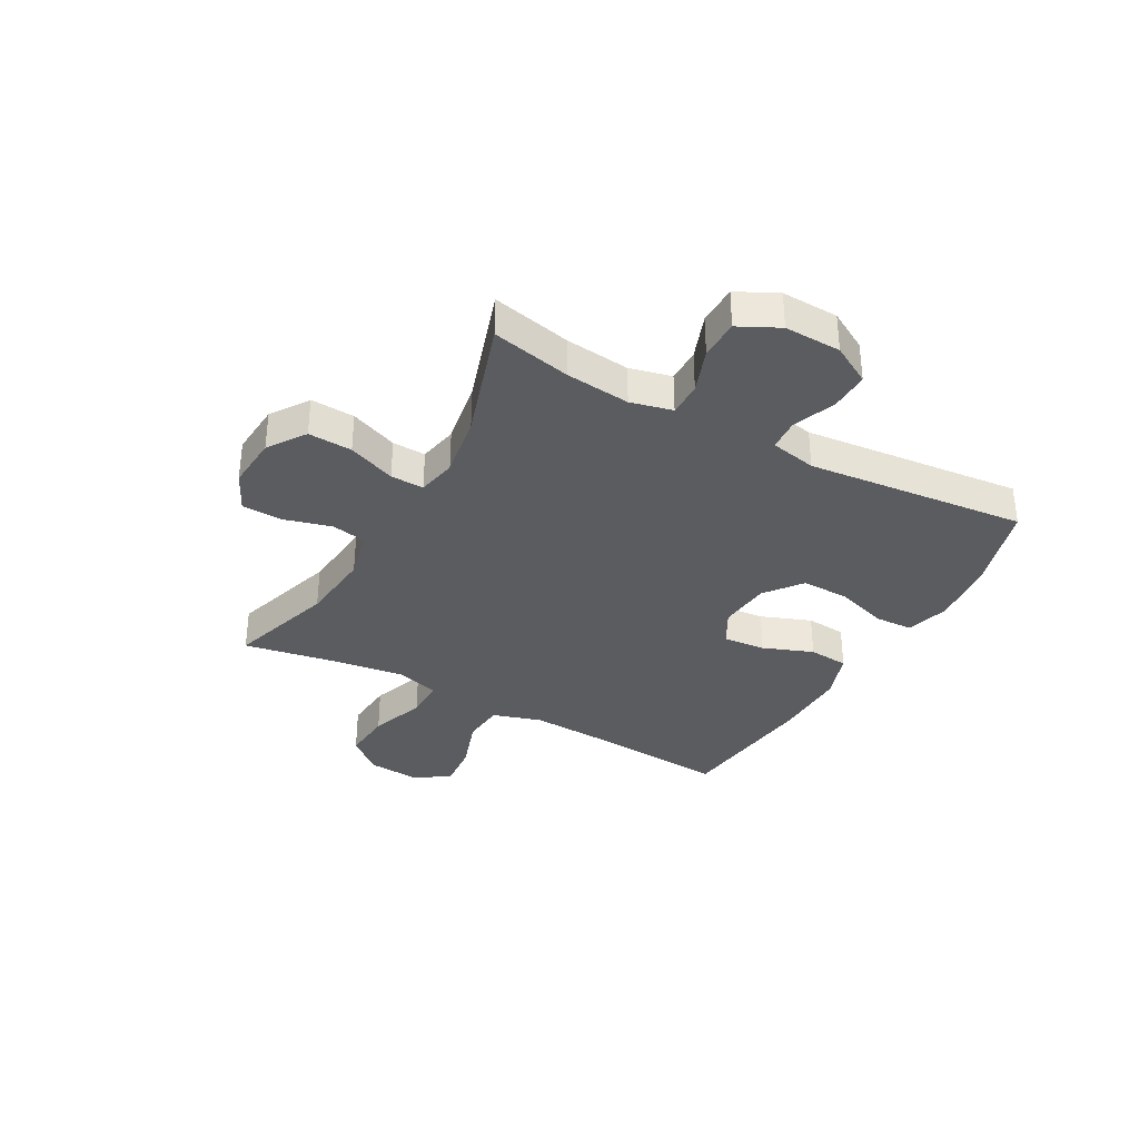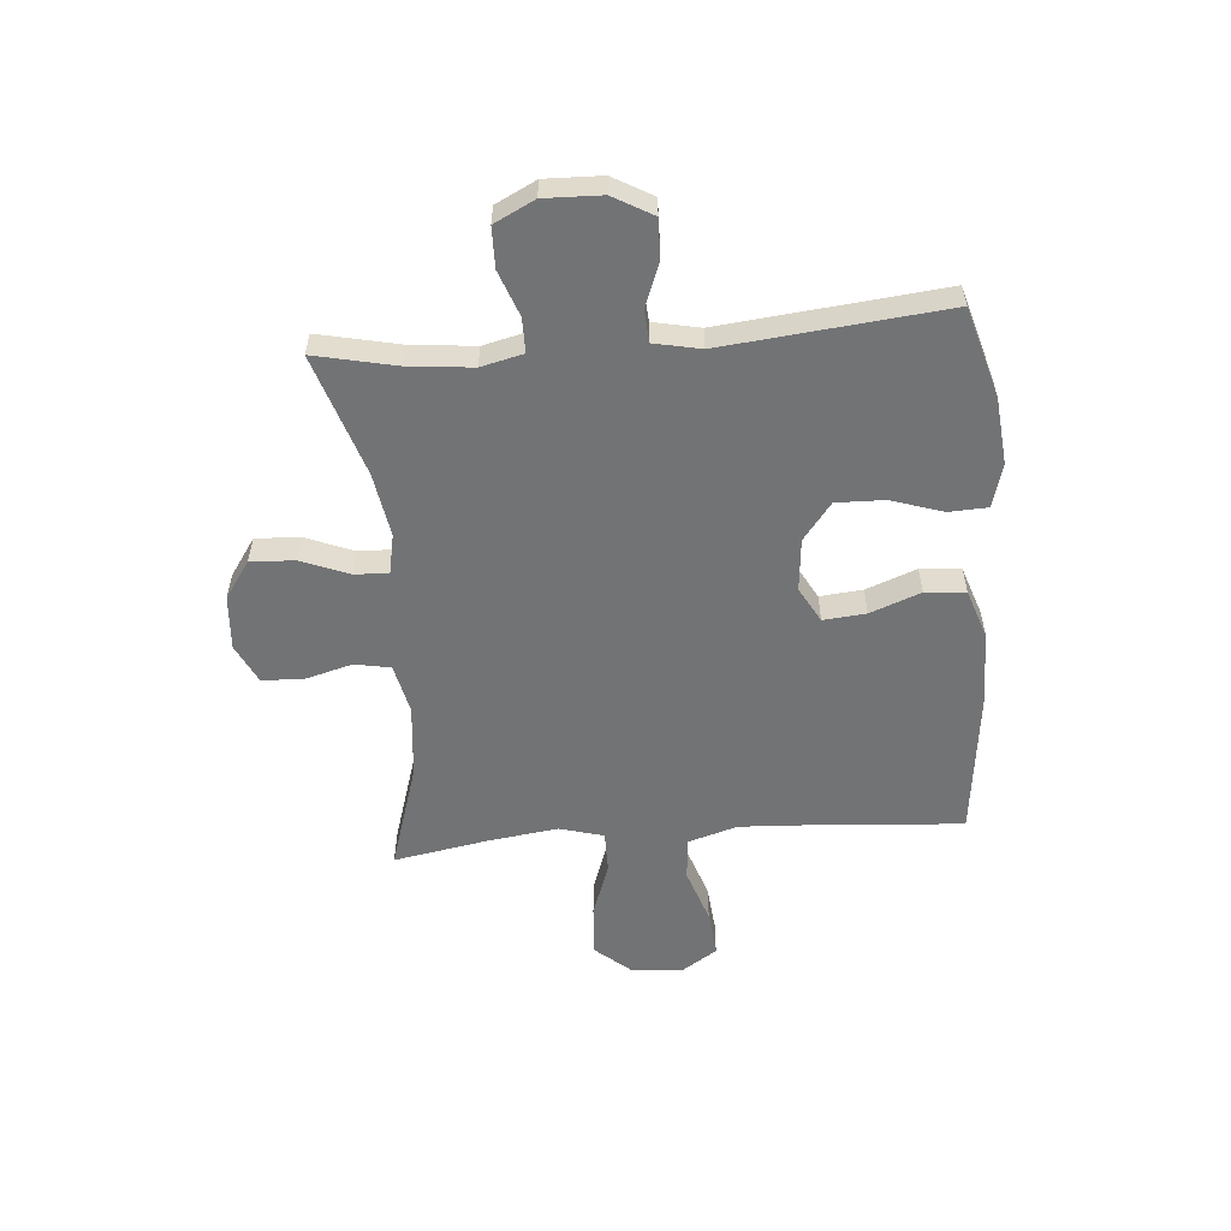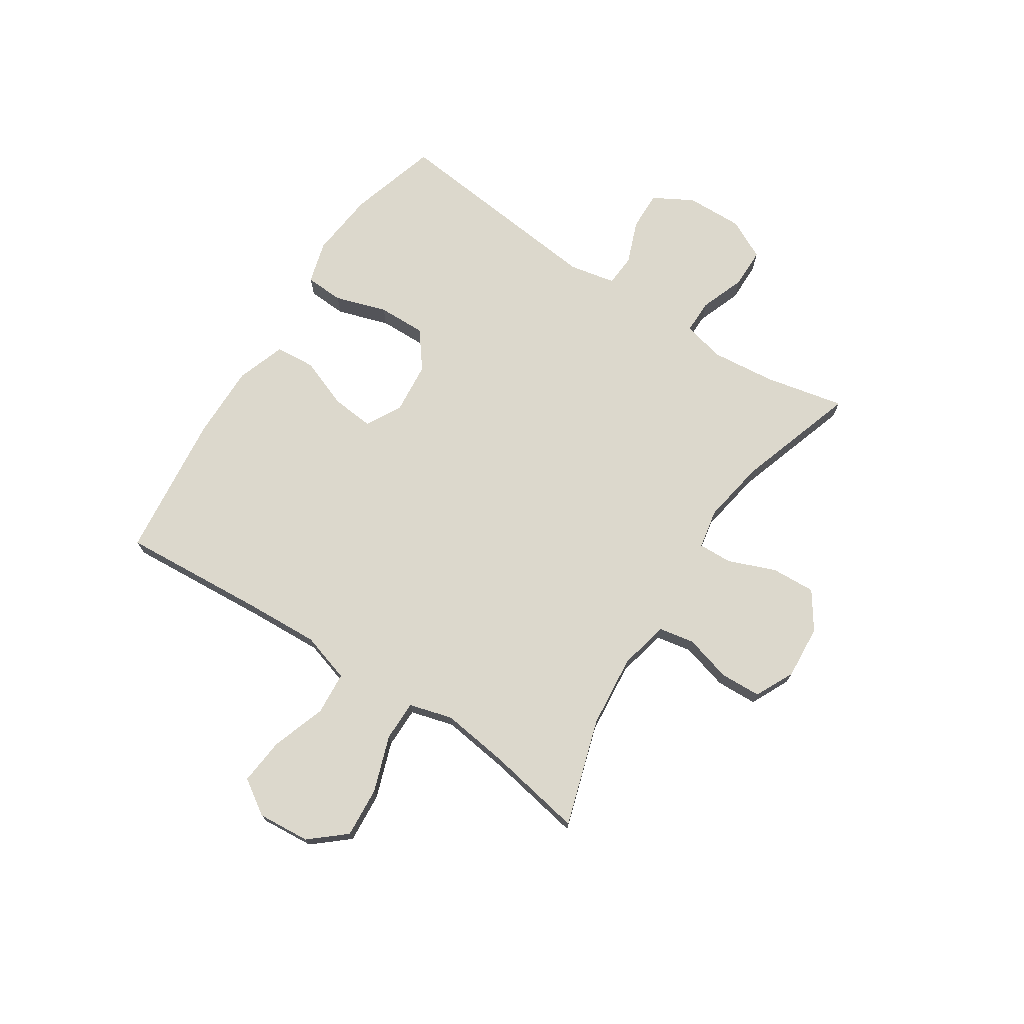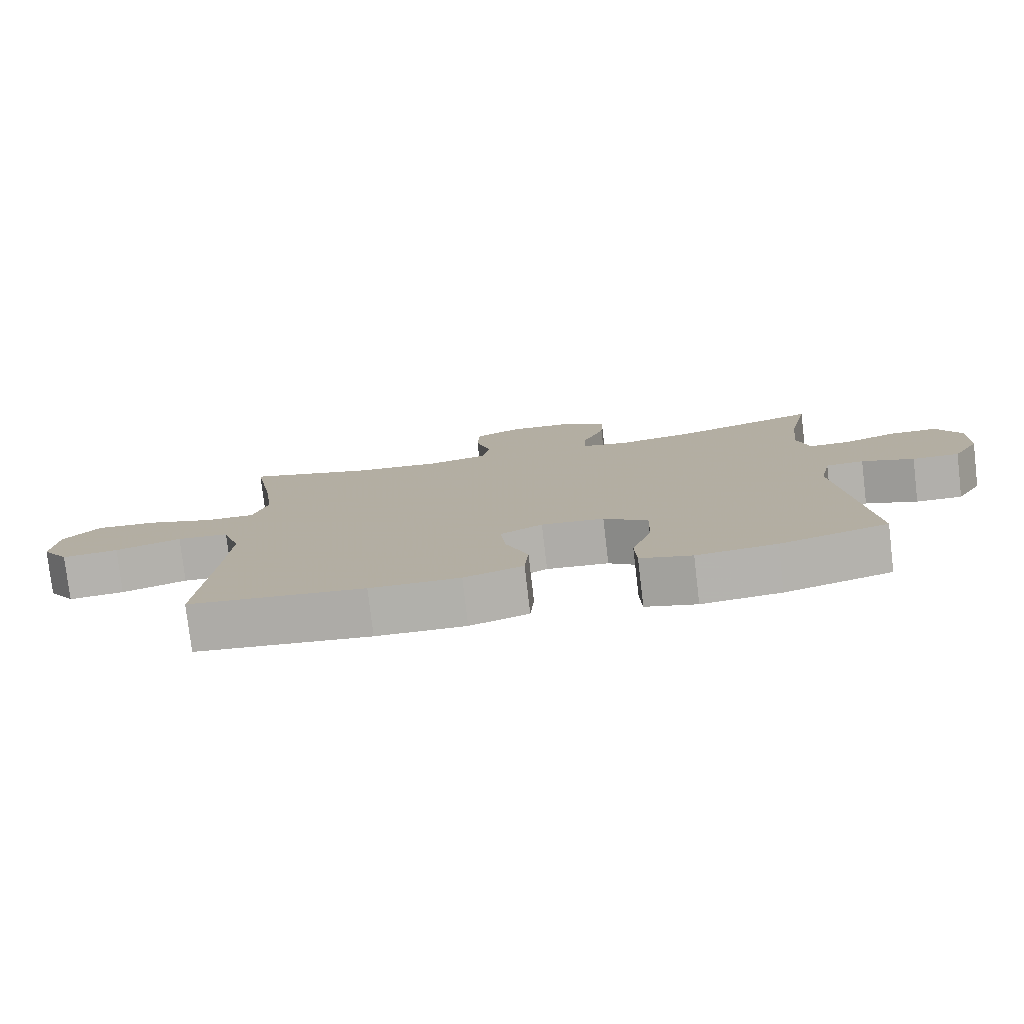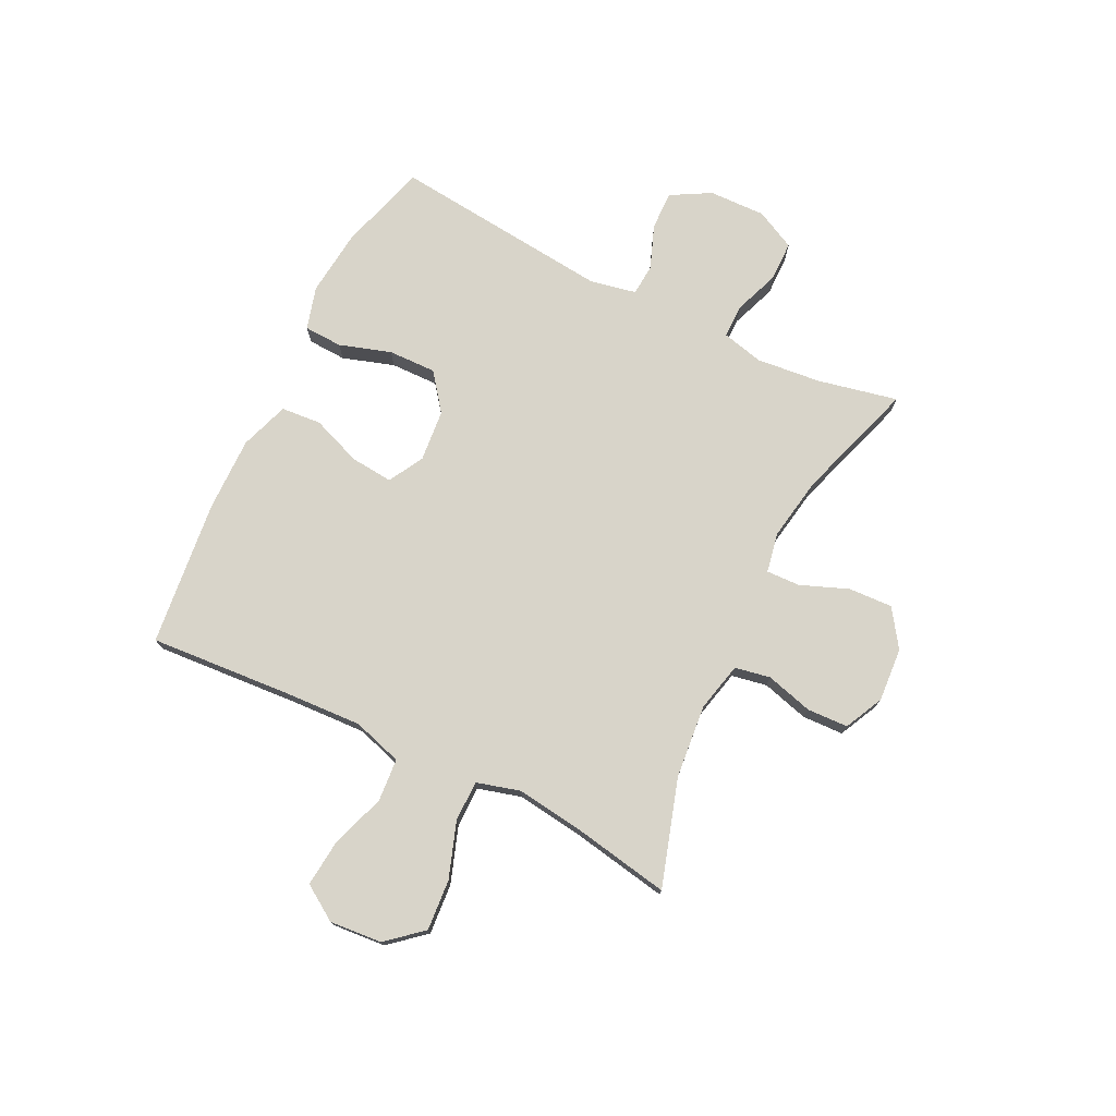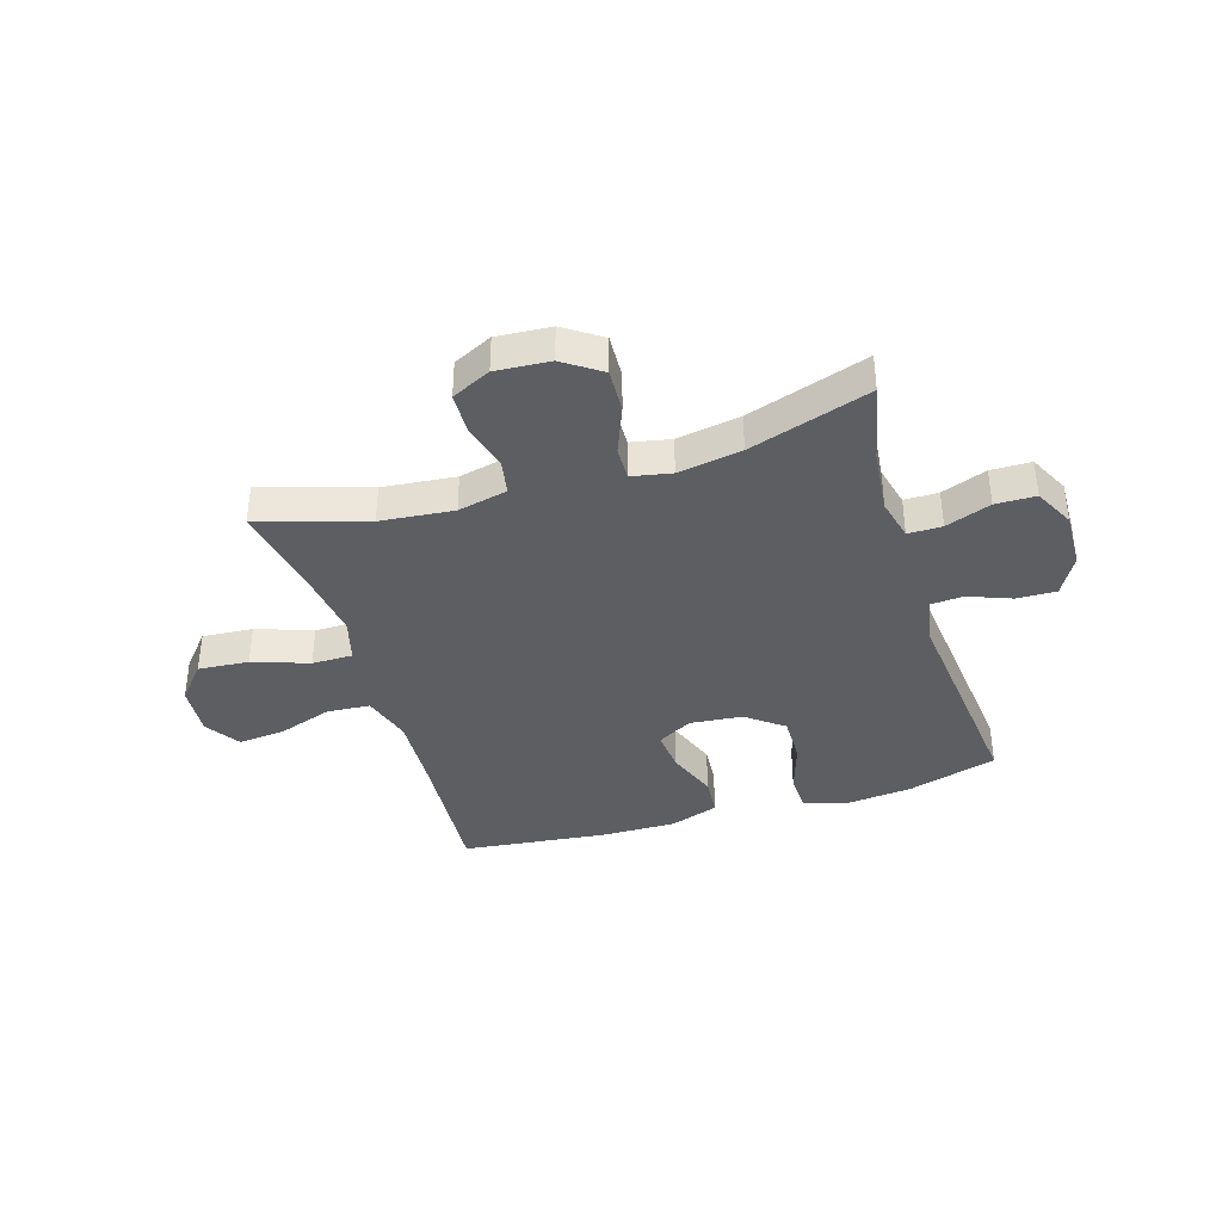
<metadata>
{"format":"obj","ext":"obj","renderer":"f3d","projection":"perspective","resolution":1024,"background":"white","views":[{"elev":-34.6,"azim":61.0,"up":"+Y"},{"elev":-55.8,"azim":94.7,"up":"+Y"},{"elev":72.7,"azim":-56.8,"up":"+Y"},{"elev":-78.7,"azim":6.7,"up":"+Z"},{"elev":75.1,"azim":-63.7,"up":"+Y"},{"elev":-38.0,"azim":17.2,"up":"+Y"}]}
</metadata>
<code>
v -0.5 0.07 0.5
v -0.308 0.07 0.44
v -0.177 0.07 0.427
v -0.088 0.07 0.447
v -0.076 0.07 0.511
v -0.099 0.07 0.595
v -0.096 0.07 0.669
v -0.026 0.07 0.703
v 0.071 0.07 0.696
v 0.138 0.07 0.65
v 0.134 0.07 0.571
v 0.1 0.07 0.485
v 0.098 0.07 0.425
v 0.169 0.07 0.411
v 0.283 0.07 0.43
v 0.5 0.07 0.5
v 0.469 0.07 0.357
v 0.457 0.07 0.241
v 0.475 0.07 0.166
v 0.536 0.07 0.166
v 0.617 0.07 0.196
v 0.689 0.07 0.195
v 0.725 0.07 0.123
v 0.722 0.07 0.021
v 0.682 0.07 -0.05
v 0.612 0.07 -0.048
v 0.534 0.07 -0.018
v 0.477 0.07 -0.022
v 0.46 0.07 -0.105
v 0.5 0.07 -0.5
v 0.339 0.07 -0.547
v 0.22 0.07 -0.559
v 0.143 0.07 -0.537
v 0.14 0.07 -0.468
v 0.17 0.07 -0.375
v 0.172 0.07 -0.289
v 0.106 0.07 -0.238
v 0.012 0.07 -0.229
v -0.051 0.07 -0.264
v -0.044 0.07 -0.34
v -0.01 0.07 -0.43
v -0.016 0.07 -0.502
v -0.104 0.07 -0.532
v -0.238 0.07 -0.53
v -0.5 0.07 -0.5
v -0.481 0.07 -0.24
v -0.474 0.07 -0.105
v -0.501 0.07 -0.016
v -0.578 0.07 -0.01
v -0.676 0.07 -0.043
v -0.76 0.07 -0.051
v -0.801 0.07 0.012
v -0.793 0.07 0.106
v -0.739 0.07 0.169
v -0.648 0.07 0.162
v -0.548 0.07 0.127
v -0.475 0.07 0.127
v -0.453 0.07 0.205
v -0.469 0.07 0.327
v -0.5 0 0.5
v -0.308 0 0.44
v -0.177 0 0.427
v -0.088 0 0.447
v -0.076 0 0.511
v -0.099 0 0.595
v -0.096 0 0.669
v -0.026 0 0.703
v 0.071 0 0.696
v 0.138 0 0.65
v 0.134 0 0.571
v 0.1 0 0.485
v 0.098 0 0.425
v 0.169 0 0.411
v 0.283 0 0.43
v 0.5 0 0.5
v 0.469 0 0.357
v 0.457 0 0.241
v 0.475 0 0.166
v 0.536 0 0.166
v 0.617 0 0.196
v 0.689 0 0.195
v 0.725 0 0.123
v 0.722 0 0.021
v 0.682 0 -0.05
v 0.612 0 -0.048
v 0.534 0 -0.018
v 0.477 0 -0.022
v 0.46 0 -0.105
v 0.5 0 -0.5
v 0.339 0 -0.547
v 0.22 0 -0.559
v 0.143 0 -0.537
v 0.14 0 -0.468
v 0.17 0 -0.375
v 0.172 0 -0.289
v 0.106 0 -0.238
v 0.012 0 -0.229
v -0.051 0 -0.264
v -0.044 0 -0.34
v -0.01 0 -0.43
v -0.016 0 -0.502
v -0.104 0 -0.532
v -0.238 0 -0.53
v -0.5 0 -0.5
v -0.481 0 -0.24
v -0.474 0 -0.105
v -0.501 0 -0.016
v -0.578 0 -0.01
v -0.676 0 -0.043
v -0.76 0 -0.051
v -0.801 0 0.012
v -0.793 0 0.106
v -0.739 0 0.169
v -0.648 0 0.162
v -0.548 0 0.127
v -0.475 0 0.127
v -0.453 0 0.205
v -0.469 0 0.327
f 54 55 56
f 53 54 56
f 52 53 56
f 51 52 56
f 50 51 56
f 49 50 56
f 48 49 56 57
f 47 48 57 58
f 44 45 46
f 43 44 46
f 42 43 46
f 41 42 46
f 40 41 46
f 46 47 58
f 40 46 58
f 39 40 58
f 33 34 35
f 32 33 35
f 31 32 35
f 30 31 35
f 29 30 35
f 28 29 35 36
f 25 26 27
f 24 25 27
f 23 24 27
f 22 23 27
f 21 22 27
f 20 21 27
f 19 20 27 28
f 28 36 37
f 19 28 37
f 18 19 37
f 15 16 17
f 18 37 38
f 17 18 38
f 15 17 38
f 14 15 38
f 10 11 12
f 9 10 12
f 8 9 12
f 7 8 12
f 6 7 12
f 5 6 12
f 4 5 12 13
f 59 1 2
f 59 2 3
f 39 58 59
f 38 39 59
f 14 38 59
f 13 14 59
f 4 13 59
f 3 4 59
f 115 114 113
f 115 113 112
f 115 112 111
f 115 111 110
f 115 110 109
f 115 109 108
f 116 115 108 107
f 117 116 107 106
f 105 104 103
f 105 103 102
f 105 102 101
f 105 101 100
f 105 100 99
f 117 106 105
f 117 105 99
f 117 99 98
f 94 93 92
f 94 92 91
f 94 91 90
f 94 90 89
f 94 89 88
f 95 94 88 87
f 86 85 84
f 86 84 83
f 86 83 82
f 86 82 81
f 86 81 80
f 86 80 79
f 87 86 79 78
f 96 95 87
f 96 87 78
f 96 78 77
f 76 75 74
f 97 96 77
f 97 77 76
f 97 76 74
f 97 74 73
f 71 70 69
f 71 69 68
f 71 68 67
f 71 67 66
f 71 66 65
f 71 65 64
f 72 71 64 63
f 61 60 118
f 62 61 118
f 118 117 98
f 118 98 97
f 118 97 73
f 118 73 72
f 118 72 63
f 118 63 62
f 1 60 61 2
f 2 61 62 3
f 3 62 63 4
f 4 63 64 5
f 5 64 65 6
f 6 65 66 7
f 7 66 67 8
f 8 67 68 9
f 9 68 69 10
f 10 69 70 11
f 11 70 71 12
f 12 71 72 13
f 13 72 73 14
f 14 73 74 15
f 15 74 75 16
f 16 75 76 17
f 17 76 77 18
f 18 77 78 19
f 19 78 79 20
f 20 79 80 21
f 21 80 81 22
f 22 81 82 23
f 23 82 83 24
f 24 83 84 25
f 25 84 85 26
f 26 85 86 27
f 27 86 87 28
f 28 87 88 29
f 29 88 89 30
f 30 89 90 31
f 31 90 91 32
f 32 91 92 33
f 33 92 93 34
f 34 93 94 35
f 35 94 95 36
f 36 95 96 37
f 37 96 97 38
f 38 97 98 39
f 39 98 99 40
f 40 99 100 41
f 41 100 101 42
f 42 101 102 43
f 43 102 103 44
f 44 103 104 45
f 45 104 105 46
f 46 105 106 47
f 47 106 107 48
f 48 107 108 49
f 49 108 109 50
f 50 109 110 51
f 51 110 111 52
f 52 111 112 53
f 53 112 113 54
f 54 113 114 55
f 55 114 115 56
f 56 115 116 57
f 57 116 117 58
f 58 117 118 59
f 59 118 60 1

</code>
